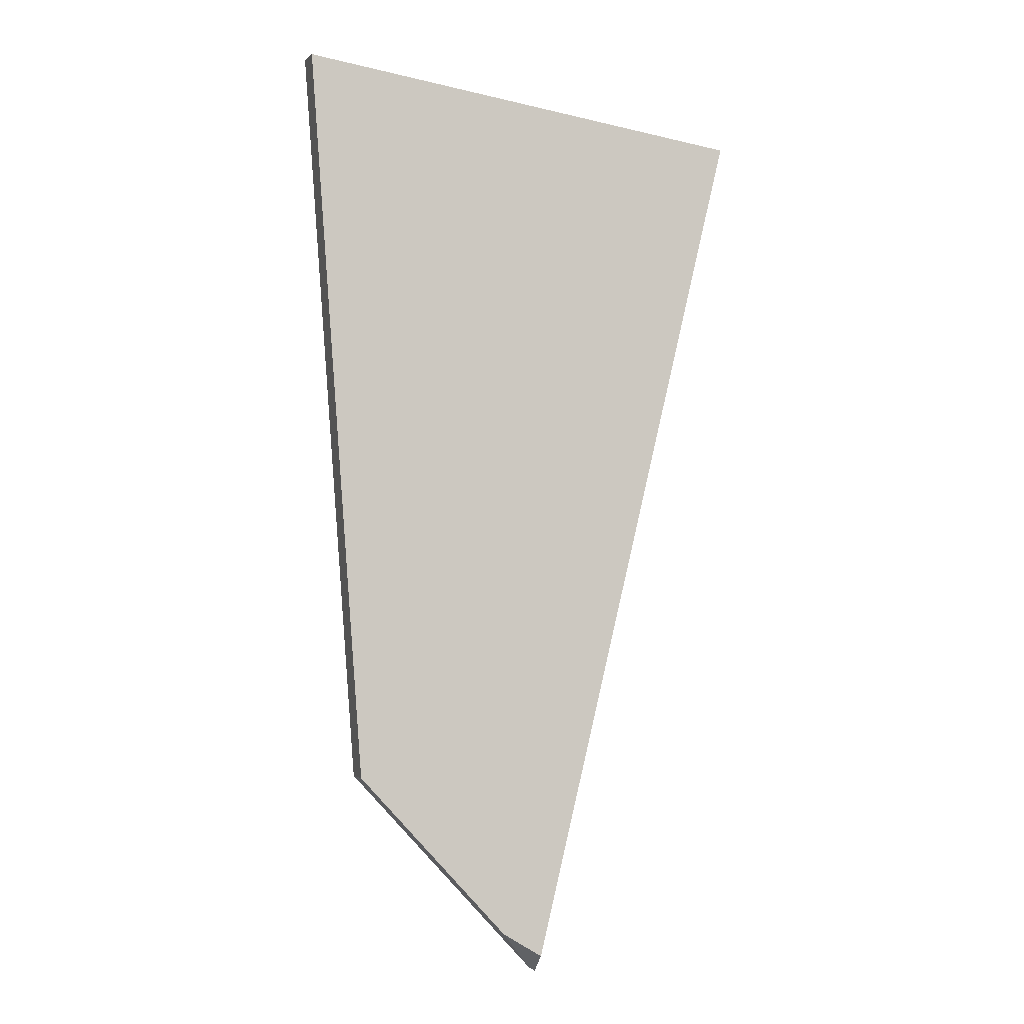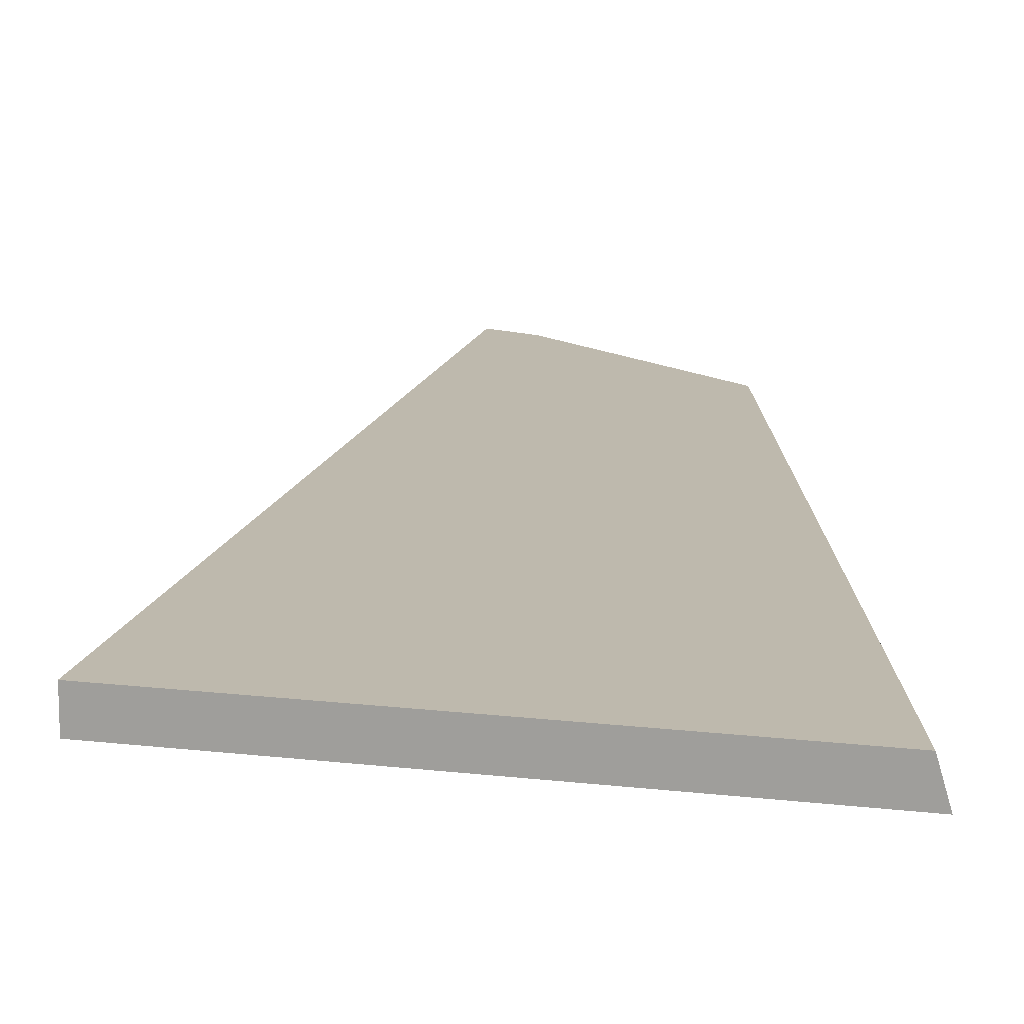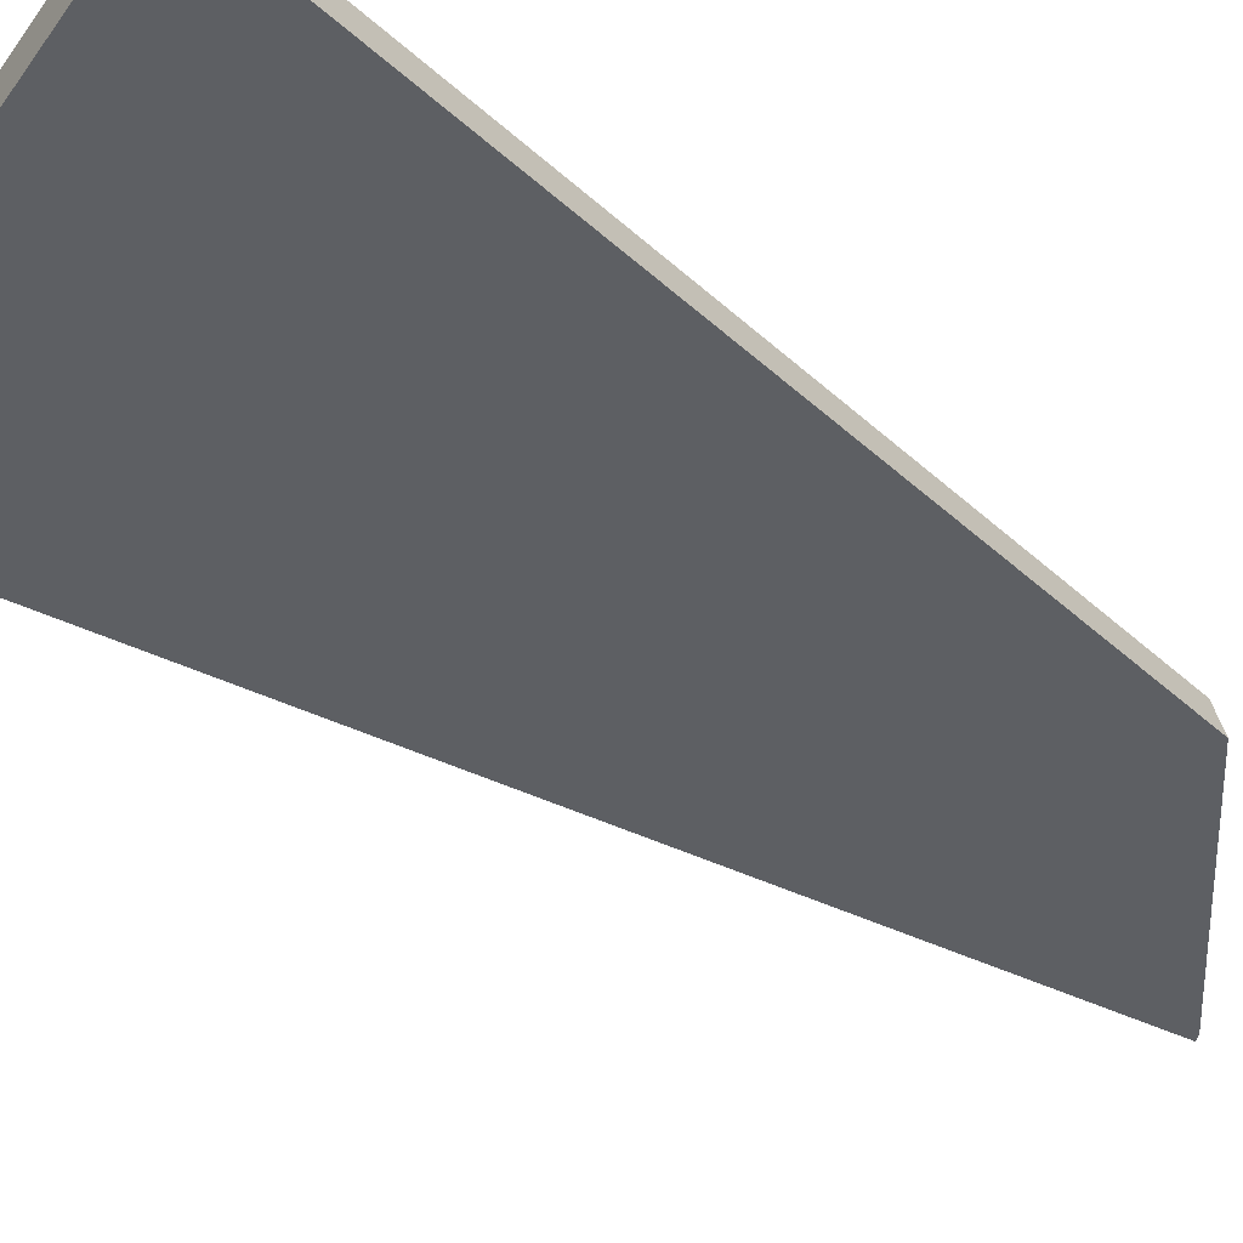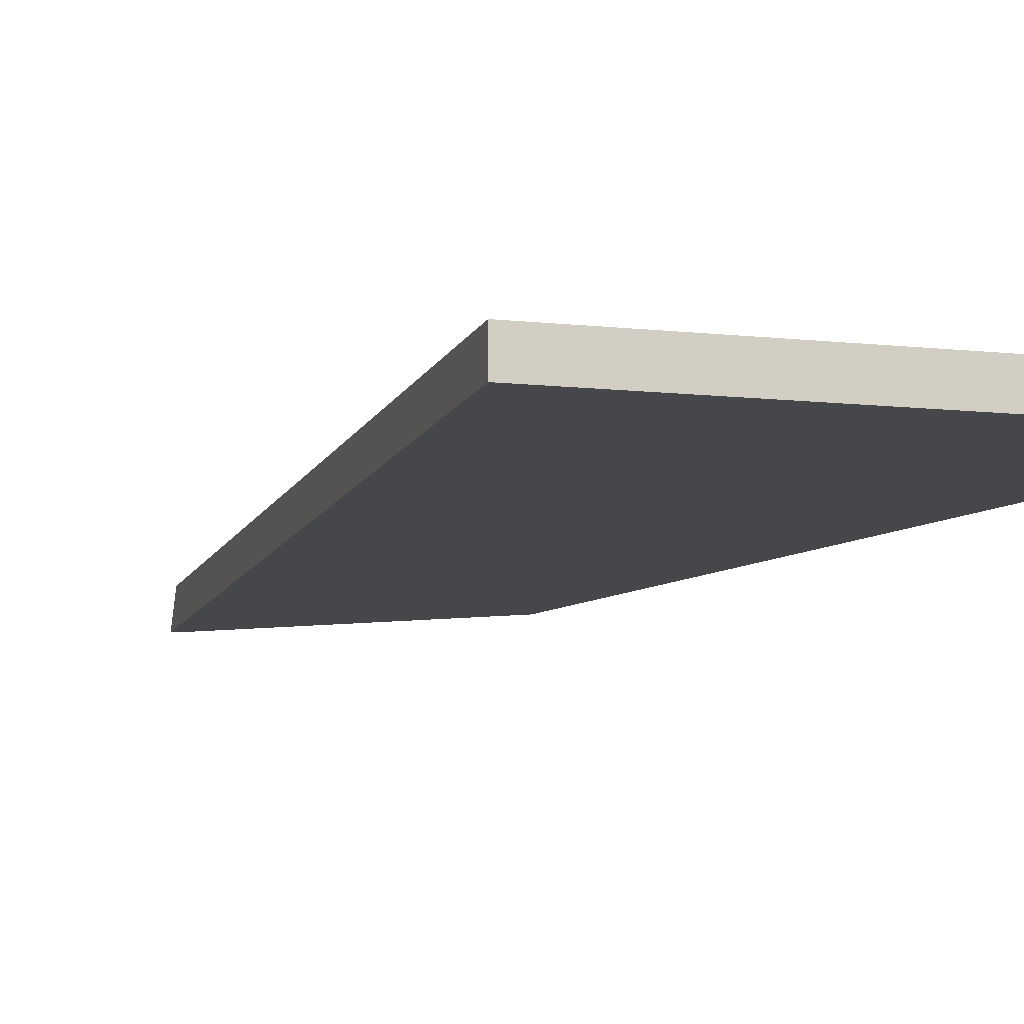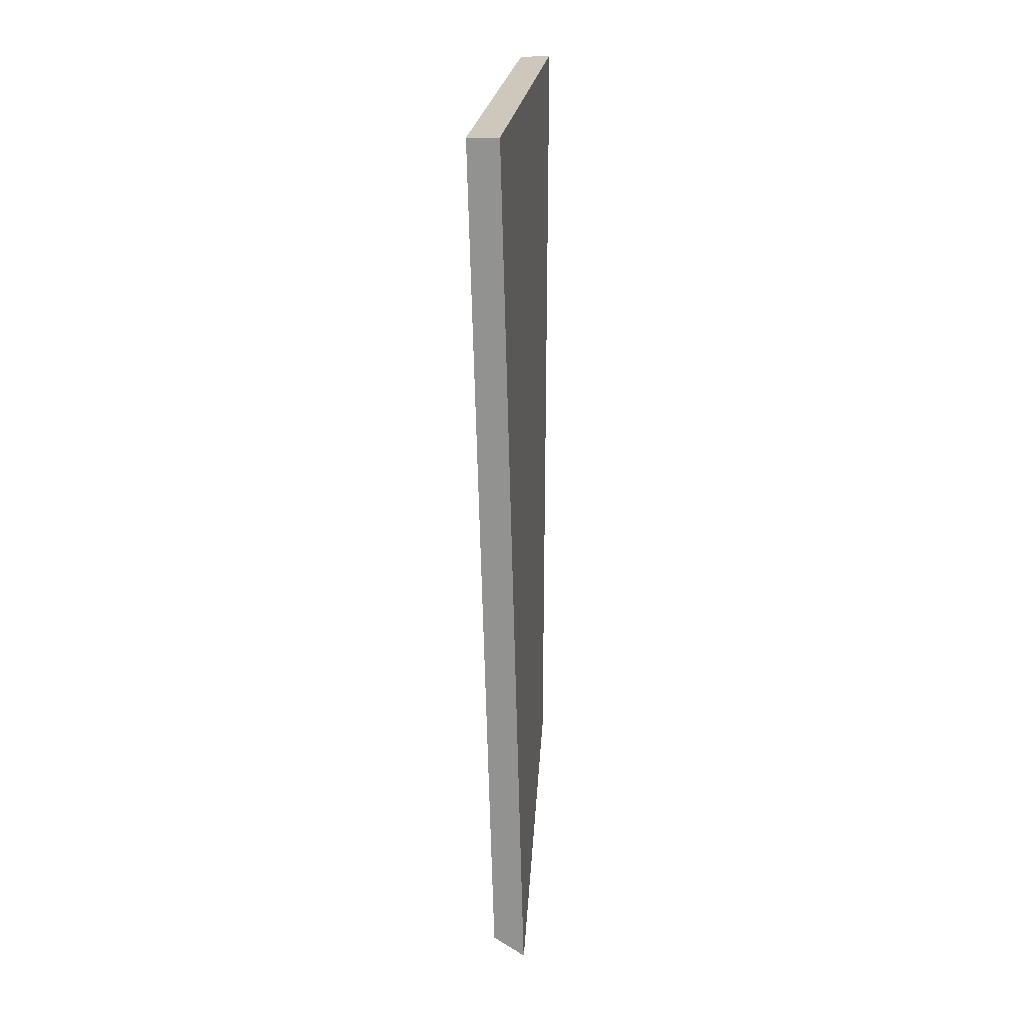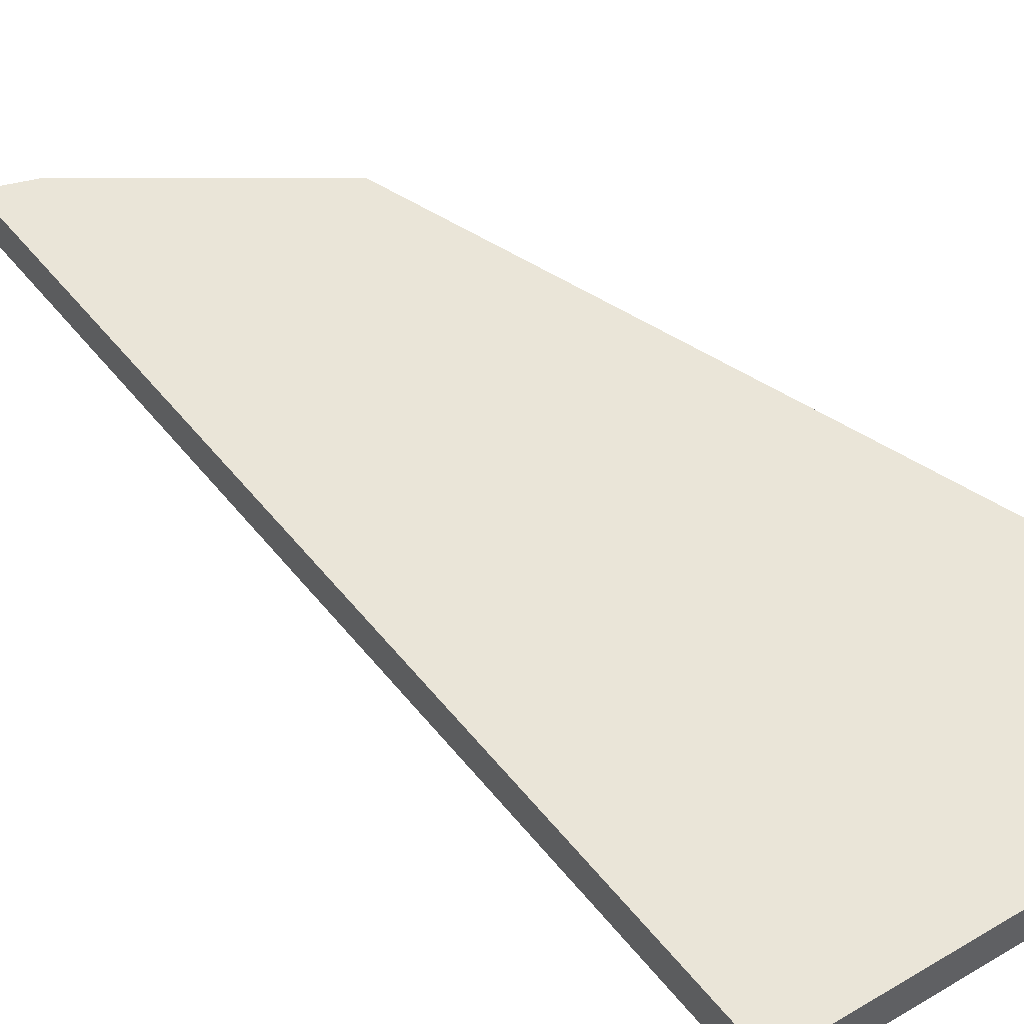
<metadata>
{"format":"obj","ext":"obj","renderer":"f3d","projection":"perspective","resolution":1024,"background":"white","views":[{"elev":-2.3,"azim":-2.7,"up":"+Y"},{"elev":15.3,"azim":-178.7,"up":"+Z"},{"elev":-39.9,"azim":-134.4,"up":"+Z"},{"elev":-10.2,"azim":151.6,"up":"+Z"},{"elev":9.7,"azim":96.9,"up":"+Y"},{"elev":45.1,"azim":132.4,"up":"+Z"}]}
</metadata>
<code>
g Device_Prop_Box_01_v_003
v 0.01024 -0.416 0.01277
v -0.1379 0.1069 0.01277
v -0.11 -0.2847 0.01277
v 0.04146 -0.4346 0.01277
v 0.1965 0.2512 0.01277
v -0.1539 0.3304 0.01277
v 0.1965 0.2512 -0.01263
v 0.04012 -0.4405 0.00392
v 0.03763 -0.4515 -0.01263
v 0.04146 -0.4346 0.01277
v 0.1965 0.2512 0.01277
v 0.1965 0.2512 0.01277
v -0.1557 0.3308 0.006625
v -0.1539 0.3304 0.01277
v -0.1611 0.3321 -0.01263
v 0.1965 0.2512 -0.01263
v 0.1965 0.2512 -0.01263
v -0.1171 -0.285 -0.01263
v -0.1611 0.3321 -0.01263
v 0.03276 -0.4486 -0.01263
v 0.03763 -0.4515 -0.01263
v 0.04012 -0.4405 0.00392
v 0.03276 -0.4486 -0.01263
v 0.03763 -0.4515 -0.01263
v 0.04146 -0.4346 0.01277
v 0.01024 -0.416 0.01277
v -0.1171 -0.285 -0.01263
v -0.1557 0.3308 0.006625
v -0.1611 0.3321 -0.01263
v -0.1379 0.1069 0.01277
v -0.11 -0.2847 0.01277
v -0.1539 0.3304 0.01277
v 0.01024 -0.416 0.01277
v -0.1171 -0.285 -0.01263
v 0.03276 -0.4486 -0.01263
v -0.11 -0.2847 0.01277
g Device_Prop_Box_01_v_003_0
f 3 2 1
f 1 2 4
f 4 2 5
f 5 2 6
f 9 8 7
f 8 10 7
f 11 7 10
f 14 13 12
f 13 15 12
f 16 12 15
f 19 18 17
f 18 20 17
f 17 20 21
f 24 23 22
f 22 23 25
f 23 26 25
f 29 28 27
f 28 30 27
f 30 31 27
f 32 30 28
f 35 34 33
f 36 33 34

</code>
